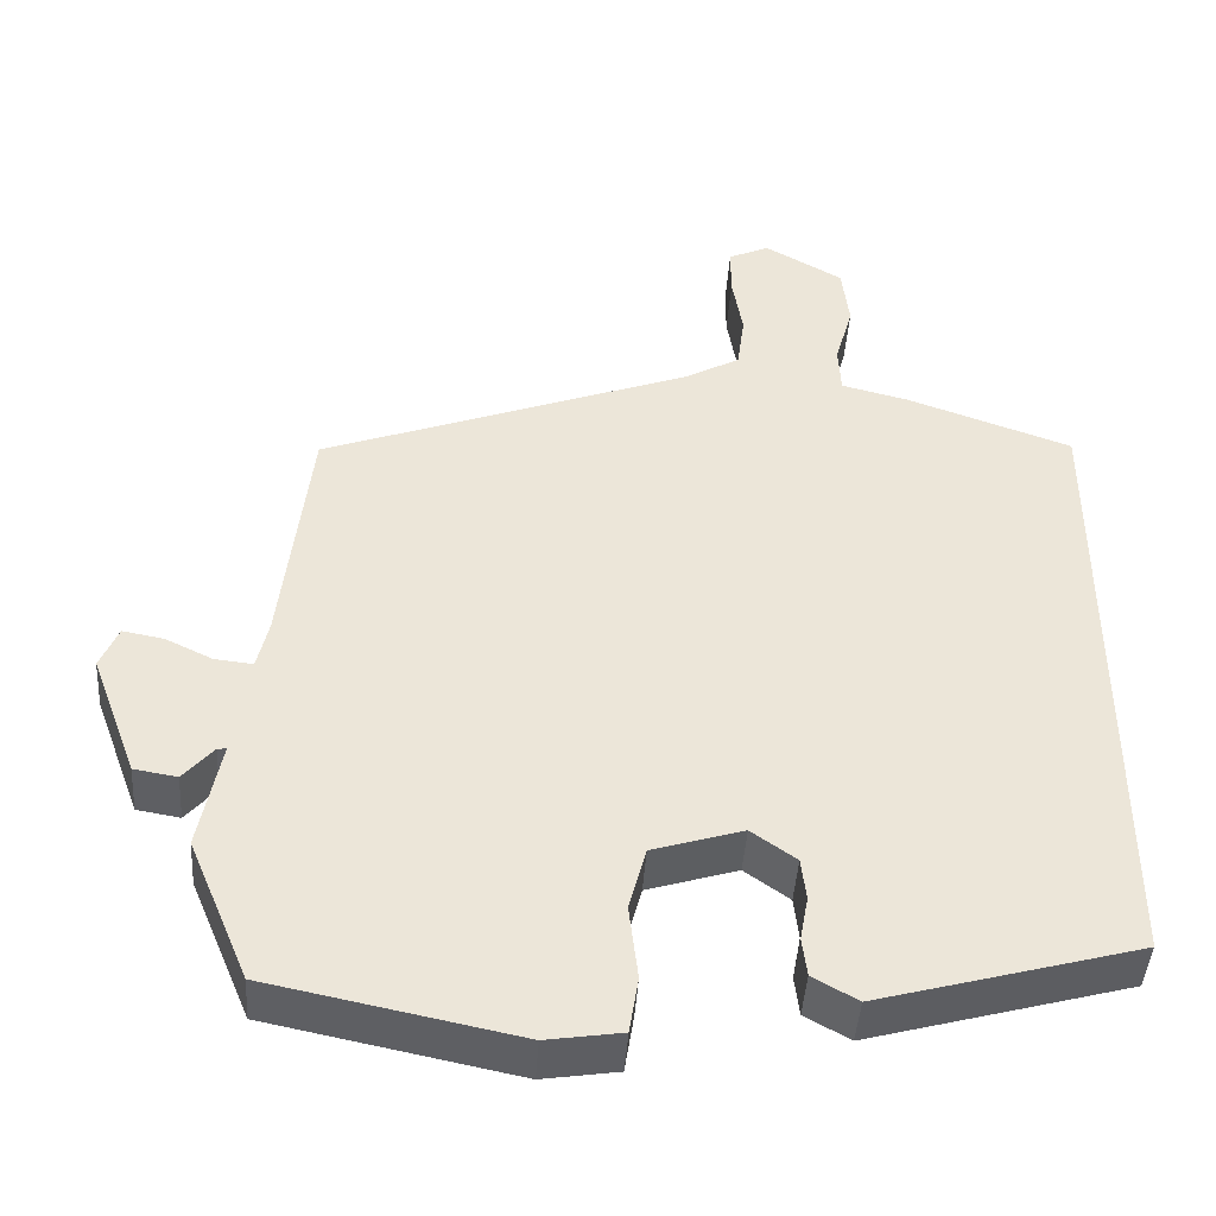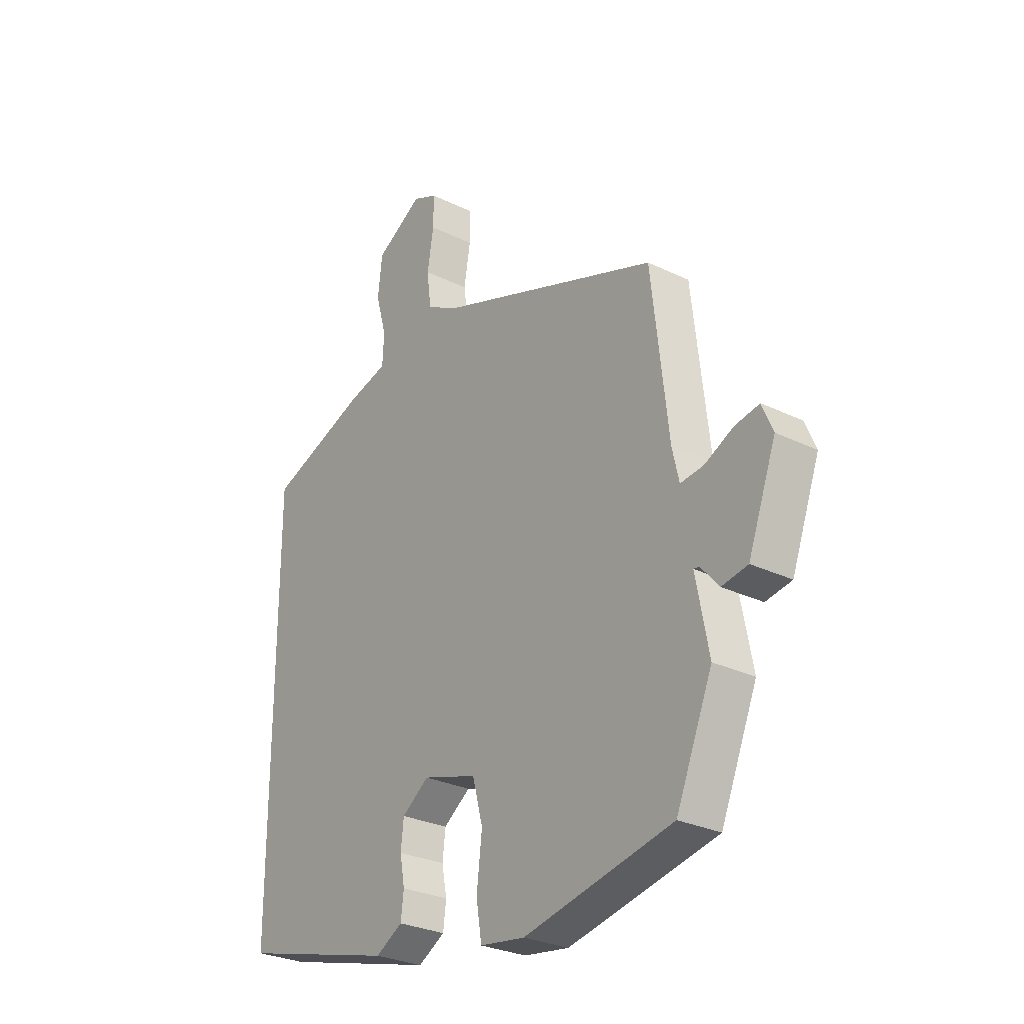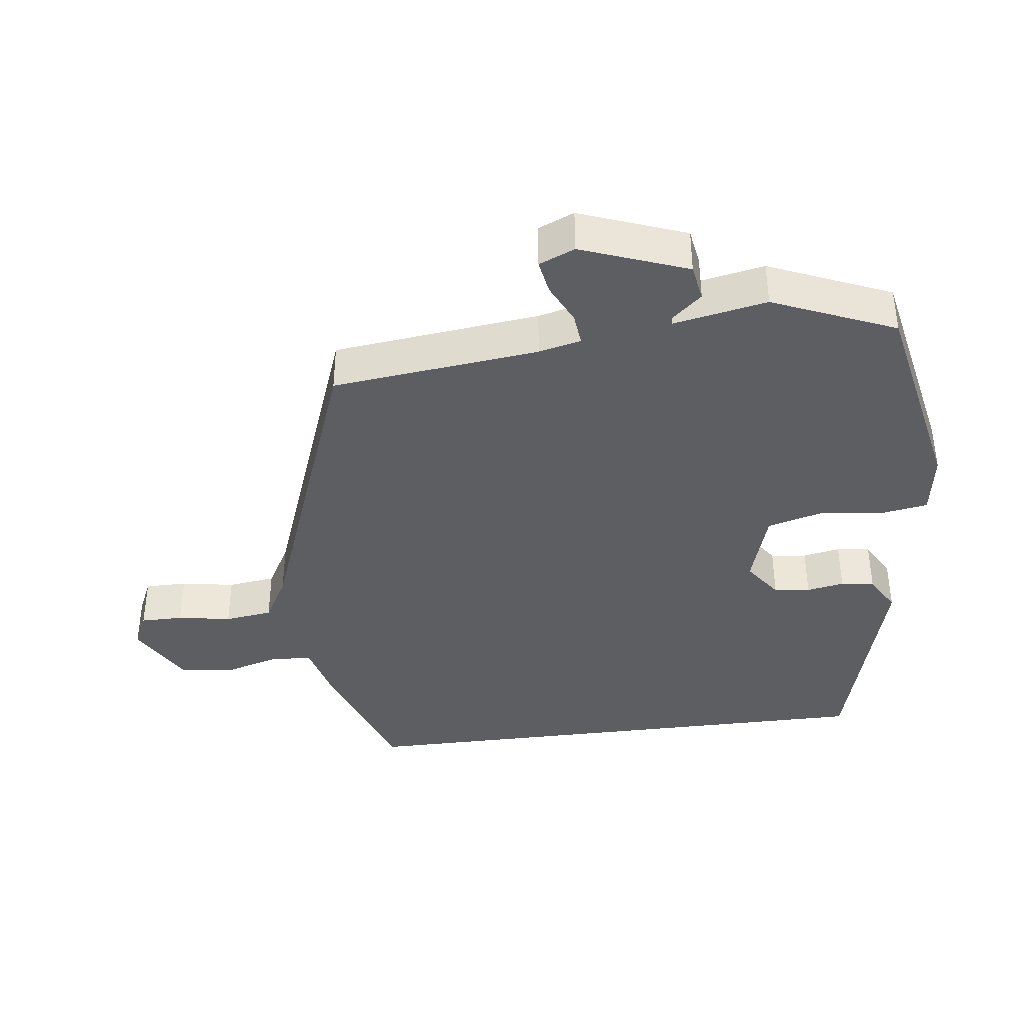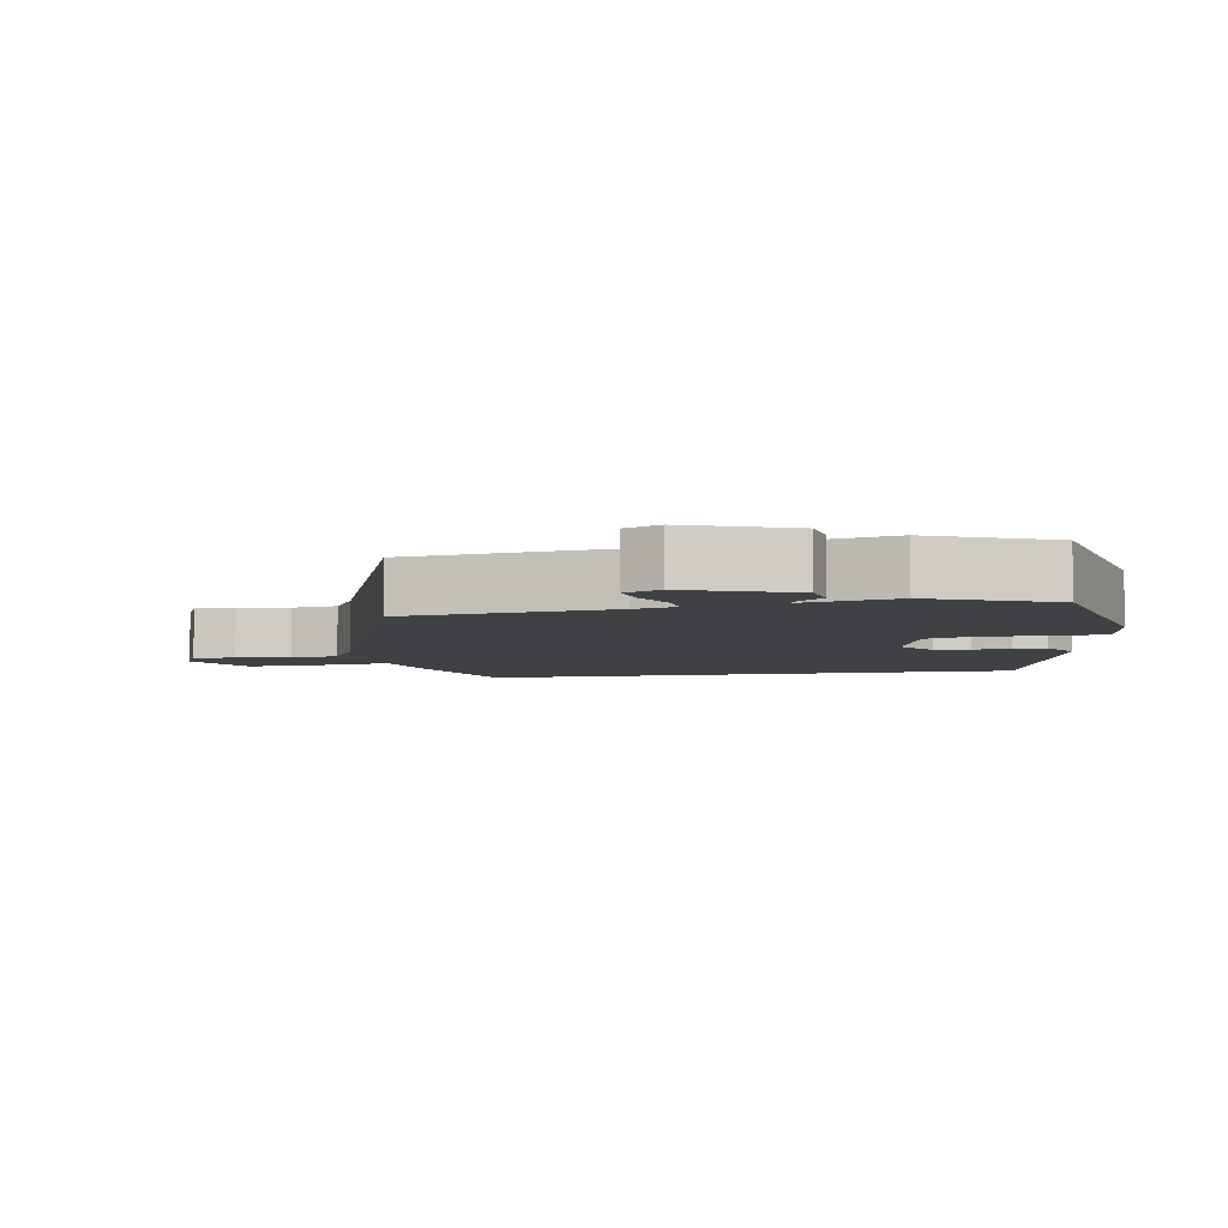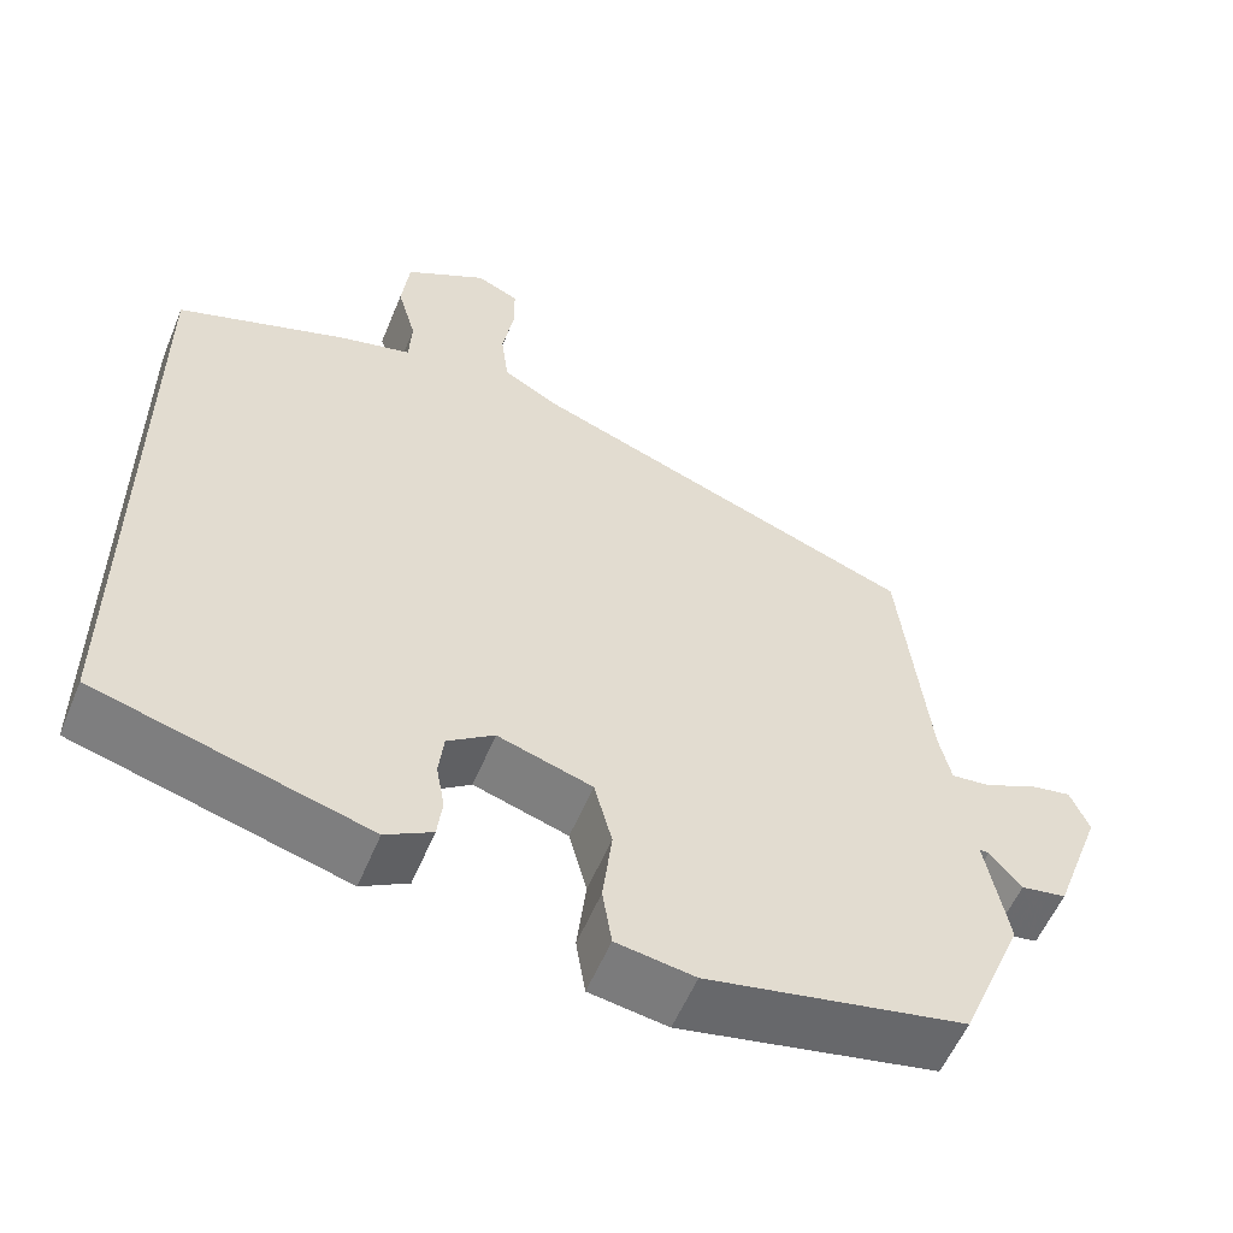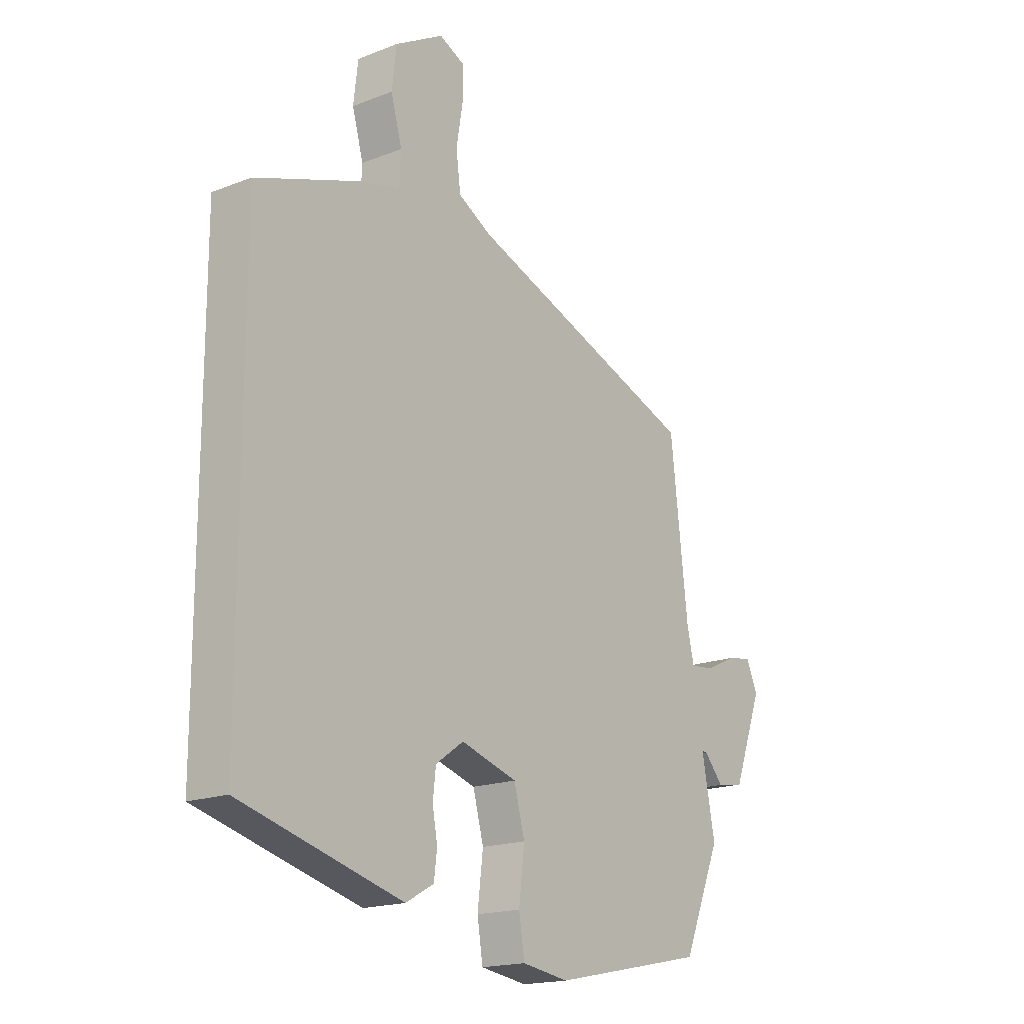
<metadata>
{"format":"obj","ext":"obj","renderer":"f3d","projection":"perspective","resolution":1024,"background":"white","views":[{"elev":-43.8,"azim":176.2,"up":"+Z"},{"elev":-28.4,"azim":53.9,"up":"+Z"},{"elev":-39.2,"azim":97.1,"up":"+Y"},{"elev":-5.8,"azim":100.0,"up":"+Y"},{"elev":-56.4,"azim":-22.4,"up":"+Z"},{"elev":-17.8,"azim":-52.5,"up":"+Z"}]}
</metadata>
<code>
v -0.5 0.07 -0.395
v -0.5 0.07 0.388
v -0.298 0.07 0.46
v -0.215 0.07 0.481
v -0.212 0.07 0.541
v -0.234 0.07 0.619
v -0.225 0.07 0.696
v -0.129 0.07 0.751
v -0.079 0.07 0.728
v -0.079 0.07 0.667
v -0.092 0.07 0.59
v -0.083 0.07 0.521
v -0.017 0.07 0.484
v 0.439 0.07 0.315
v 0.473 0.07 0.016
v 0.487 0.07 -0.045
v 0.534 0.07 -0.04
v 0.592 0.07 -0.012
v 0.642 0.07 -0.003
v 0.664 0.07 -0.055
v 0.607 0.07 -0.208
v 0.554 0.07 -0.217
v 0.517 0.07 -0.174
v 0.506 0.07 -0.173
v 0.532 0.07 -0.308
v 0.458 0.07 -0.484
v 0.155 0.07 -0.546
v 0.063 0.07 -0.532
v 0.052 0.07 -0.463
v 0.063 0.07 -0.371
v 0.042 0.07 -0.292
v -0.069 0.07 -0.258
v -0.124 0.07 -0.297
v -0.13 0.07 -0.349
v -0.12 0.07 -0.403
v -0.126 0.07 -0.451
v -0.181 0.07 -0.482
v -0.5 0 -0.395
v -0.5 0 0.388
v -0.298 0 0.46
v -0.215 0 0.481
v -0.212 0 0.541
v -0.234 0 0.619
v -0.225 0 0.696
v -0.129 0 0.751
v -0.079 0 0.728
v -0.079 0 0.667
v -0.092 0 0.59
v -0.083 0 0.521
v -0.017 0 0.484
v 0.439 0 0.315
v 0.473 0 0.016
v 0.487 0 -0.045
v 0.534 0 -0.04
v 0.592 0 -0.012
v 0.642 0 -0.003
v 0.664 0 -0.055
v 0.607 0 -0.208
v 0.554 0 -0.217
v 0.517 0 -0.174
v 0.506 0 -0.173
v 0.532 0 -0.308
v 0.458 0 -0.484
v 0.155 0 -0.546
v 0.063 0 -0.532
v 0.052 0 -0.463
v 0.063 0 -0.371
v 0.042 0 -0.292
v -0.069 0 -0.258
v -0.124 0 -0.297
v -0.13 0 -0.349
v -0.12 0 -0.403
v -0.126 0 -0.451
v -0.181 0 -0.482
f 1 2 3
f 37 1 3
f 36 37 3
f 35 36 3
f 34 35 3
f 33 34 3 4
f 32 33 4 5
f 31 32 5
f 28 29 30
f 27 28 30
f 26 27 30
f 25 26 30
f 24 25 30
f 24 30 31
f 21 22 23
f 20 21 23
f 19 20 23
f 18 19 23
f 17 18 23
f 16 17 23 24
f 31 5 6
f 24 31 6
f 16 24 6
f 15 16 6
f 9 10 11
f 8 9 11
f 7 8 11
f 6 7 11
f 6 11 12
f 15 6 12
f 13 14 15
f 12 13 15
f 40 39 38
f 40 38 74
f 40 74 73
f 40 73 72
f 40 72 71
f 41 40 71 70
f 42 41 70 69
f 42 69 68
f 67 66 65
f 67 65 64
f 67 64 63
f 67 63 62
f 67 62 61
f 68 67 61
f 60 59 58
f 60 58 57
f 60 57 56
f 60 56 55
f 60 55 54
f 61 60 54 53
f 43 42 68
f 43 68 61
f 43 61 53
f 43 53 52
f 48 47 46
f 48 46 45
f 48 45 44
f 48 44 43
f 49 48 43
f 49 43 52
f 52 51 50
f 52 50 49
f 1 38 39 2
f 2 39 40 3
f 3 40 41 4
f 4 41 42 5
f 5 42 43 6
f 6 43 44 7
f 7 44 45 8
f 8 45 46 9
f 9 46 47 10
f 10 47 48 11
f 11 48 49 12
f 12 49 50 13
f 13 50 51 14
f 14 51 52 15
f 15 52 53 16
f 16 53 54 17
f 17 54 55 18
f 18 55 56 19
f 19 56 57 20
f 20 57 58 21
f 21 58 59 22
f 22 59 60 23
f 23 60 61 24
f 24 61 62 25
f 25 62 63 26
f 26 63 64 27
f 27 64 65 28
f 28 65 66 29
f 29 66 67 30
f 30 67 68 31
f 31 68 69 32
f 32 69 70 33
f 33 70 71 34
f 34 71 72 35
f 35 72 73 36
f 36 73 74 37
f 37 74 38 1

</code>
